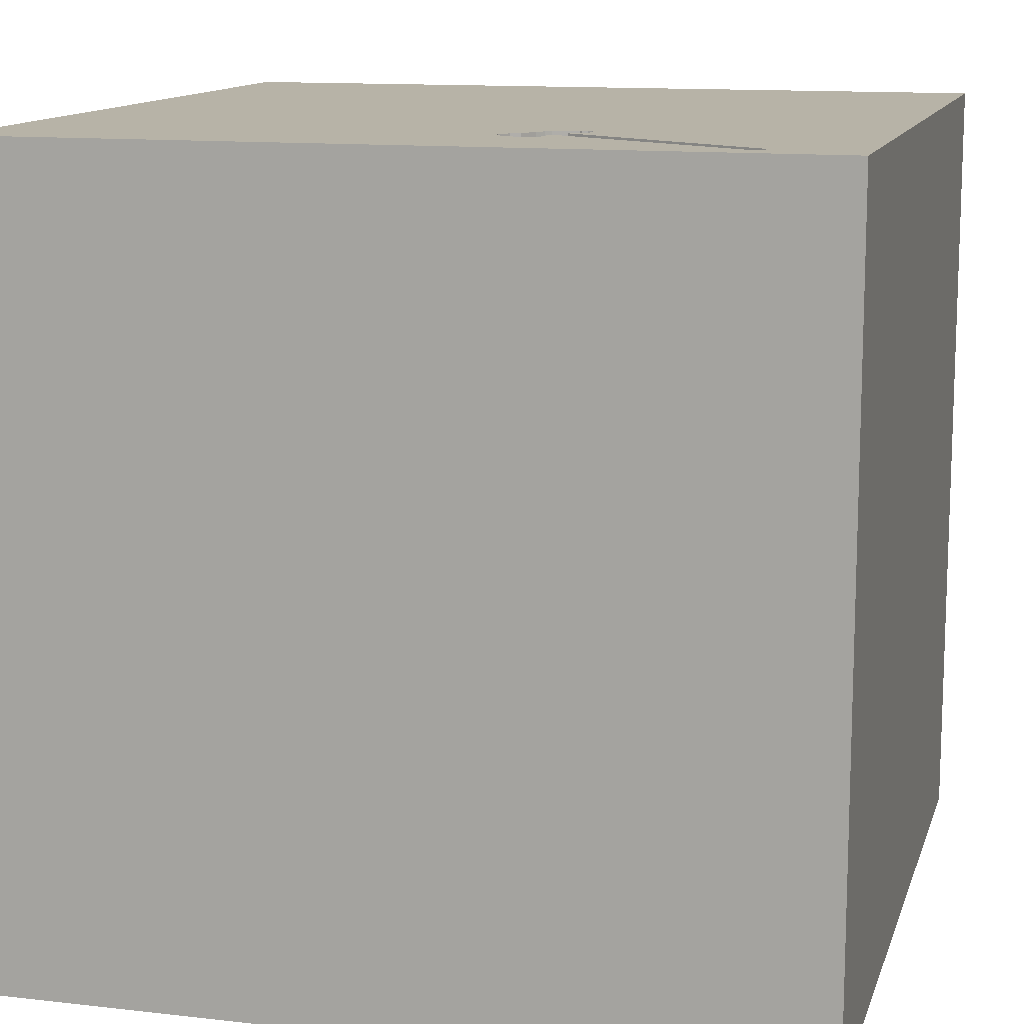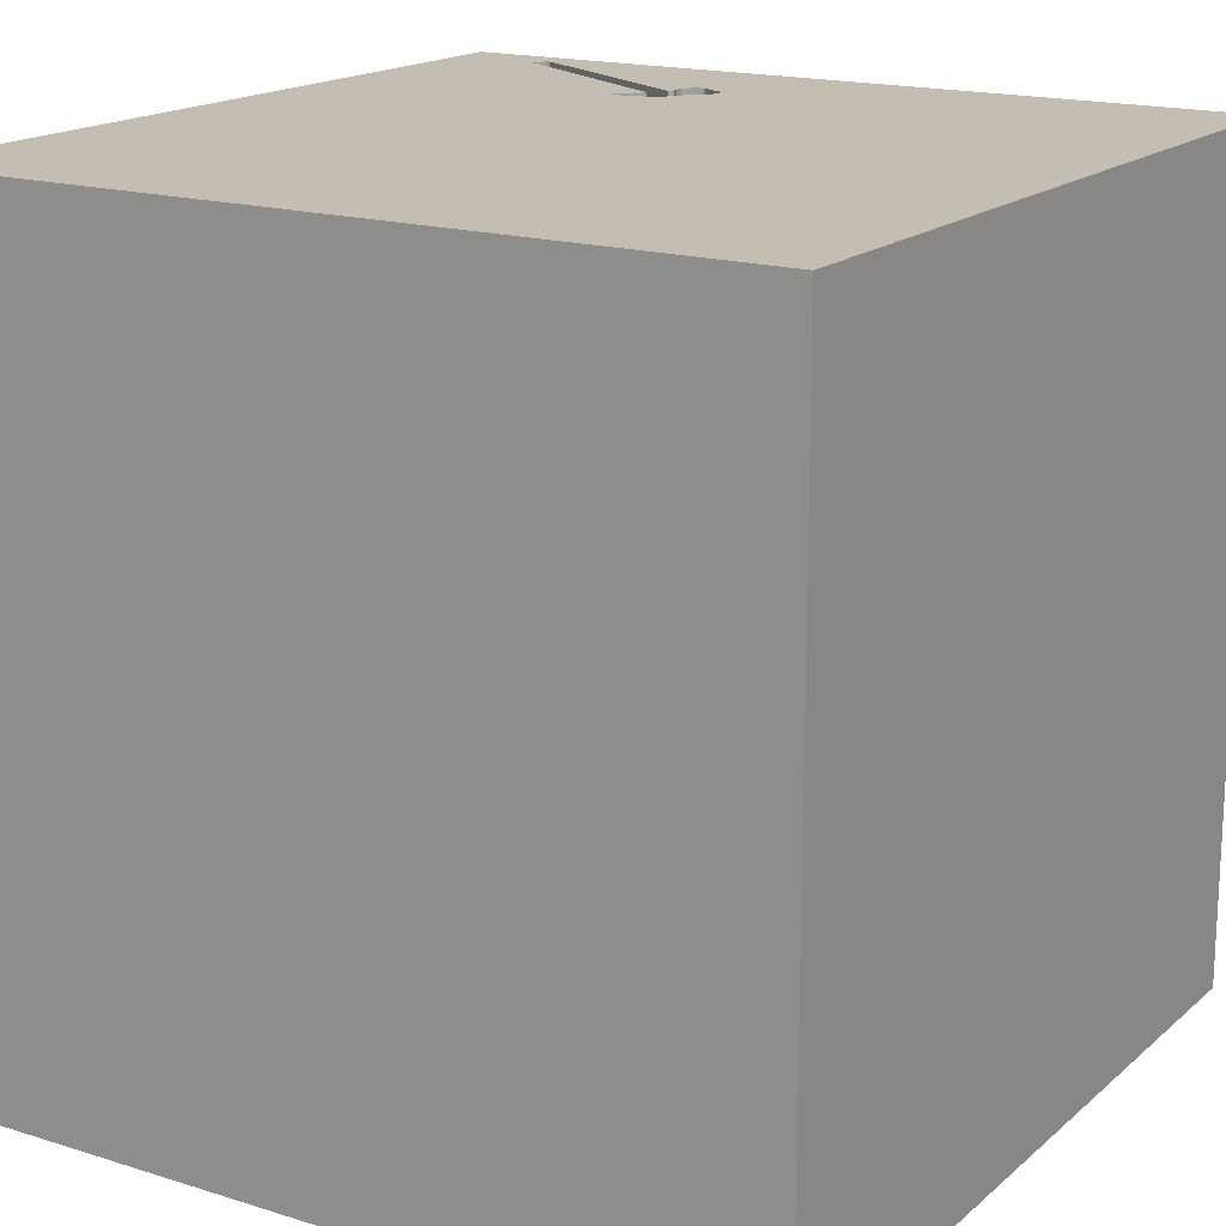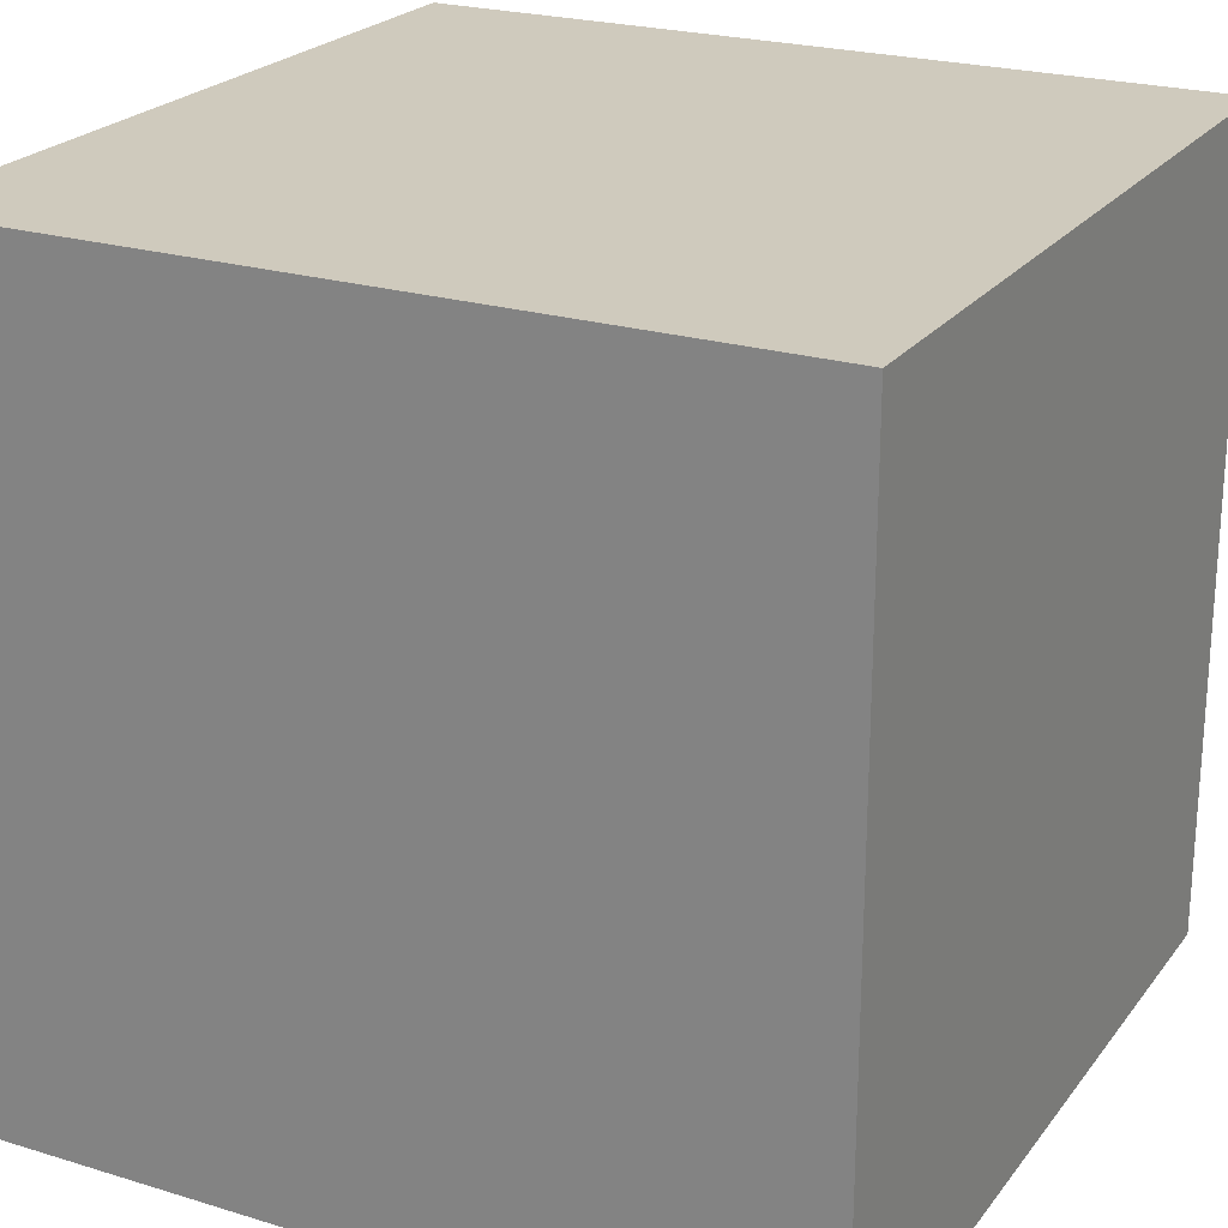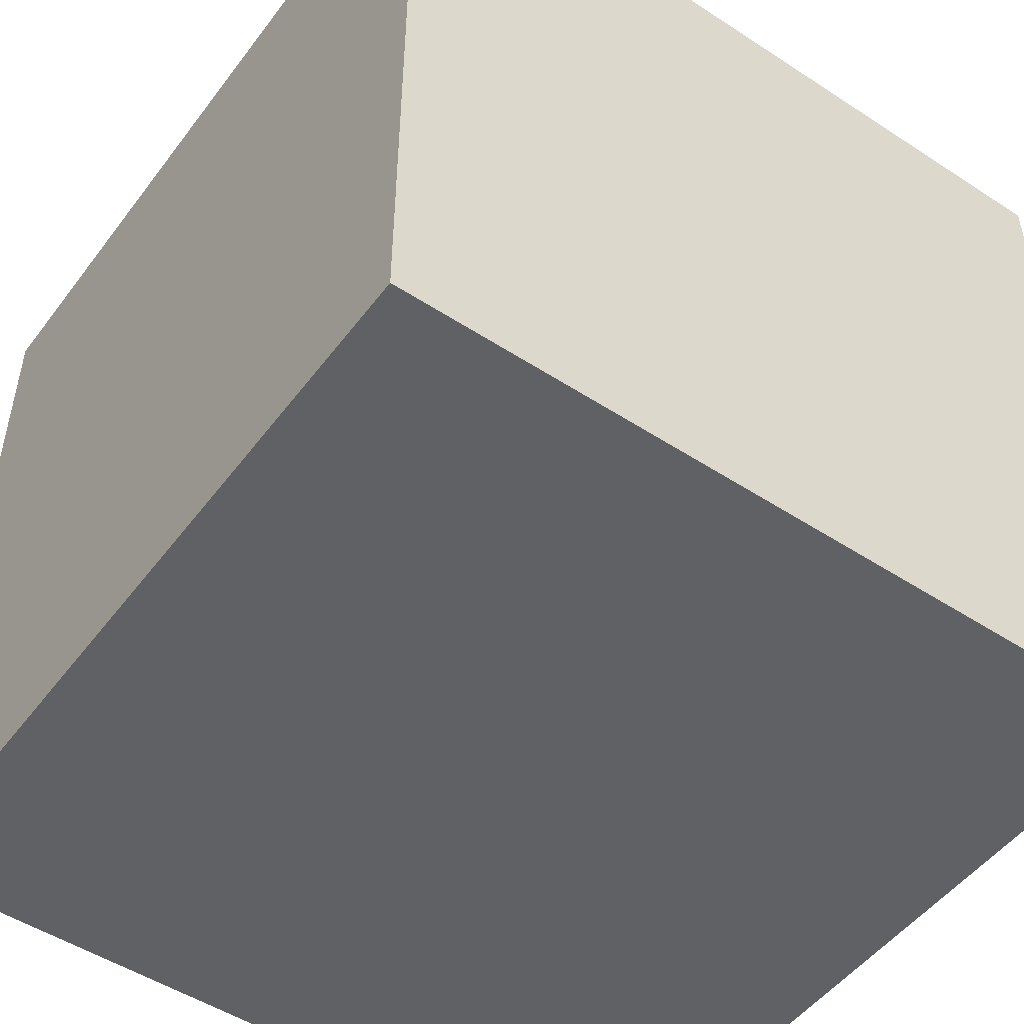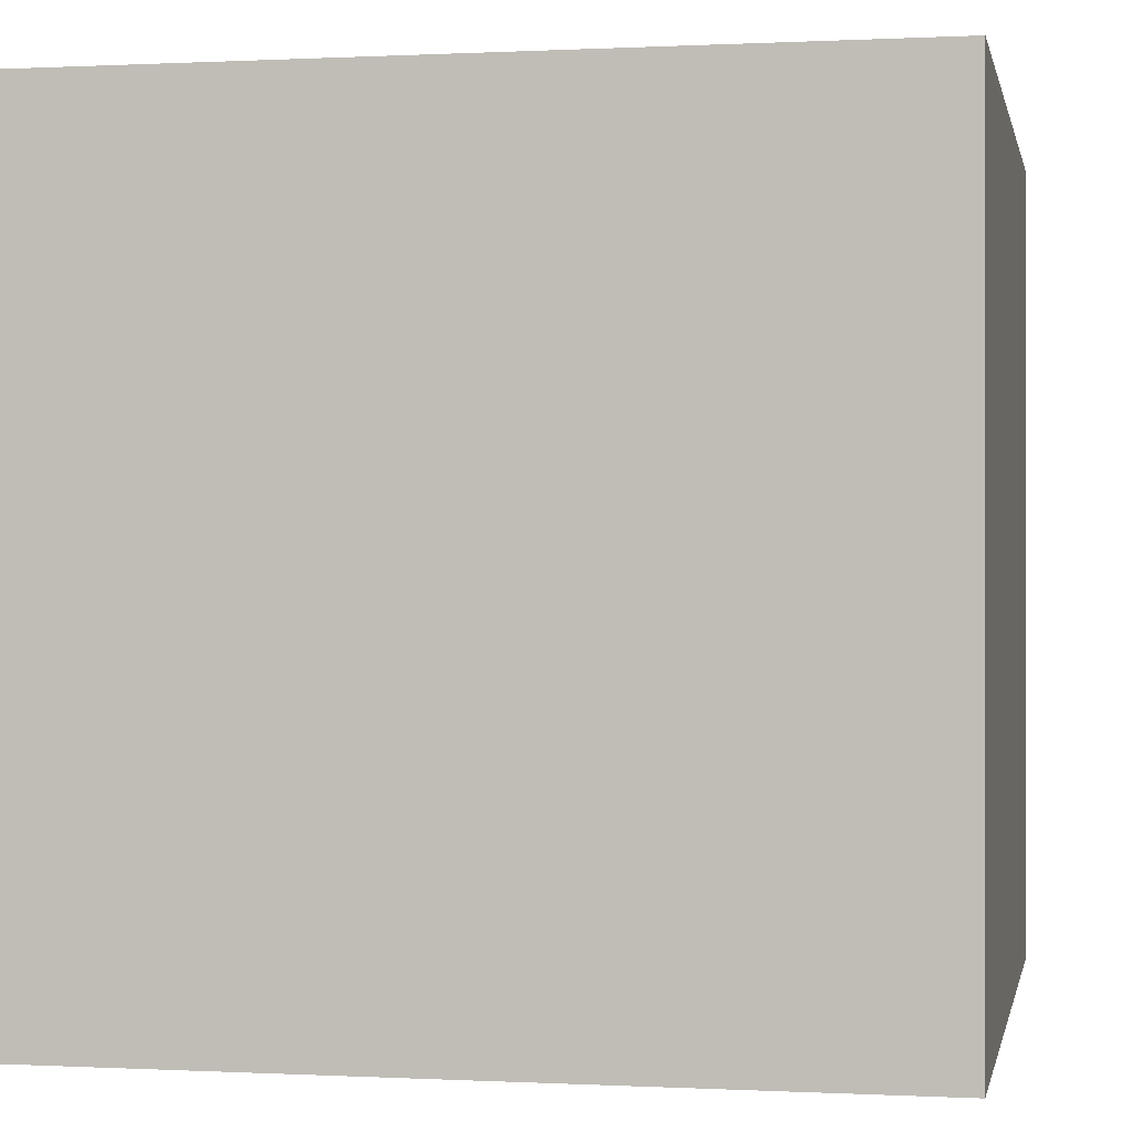
<metadata>
{"format":"obj","ext":"obj","renderer":"f3d","projection":"perspective","resolution":1024,"background":"white","views":[{"elev":12.6,"azim":-75.1,"up":"+Y"},{"elev":17.2,"azim":121.9,"up":"+Y"},{"elev":23.1,"azim":27.4,"up":"+Z"},{"elev":-50.3,"azim":-125.6,"up":"+Y"},{"elev":0.1,"azim":101.1,"up":"+Y"}]}
</metadata>
<code>
o hammer_82
v -0.9442 1.5 0.2807
v -0.9442 1.4 0.2807
v -0.8065 1.5 0.4753
v -0.9375 -0.07812 -1.5
v -0.8984 1.016 1.5
v -0.7812 -1.5 -0.1823
v -1.042 -1.5 -1.25
v -0.9896 -1.5 1.5
v -0.8594 1.5 -0.1693
v -0.8809 1.5 0.4635
v -0.8333 1.5 -1.5
v -0.6771 1.5 -1.237
v -0.9896 1.5 1.5
v -0.9896 1.5 0.9375
v -1.12 -1.12 -1.5
v -0.7943 -0.3125 1.5
v -0.8791 1.5 0.3176
v -1.088 1.5 0.3559
v -1.396 1.5 1.148
v -1.099 1.5 0.3297
v -1.099 1.4 0.3297
v -1.206 1.5 0.9375
v -1.048 1.5 0.2318
v 0.1823 -0.7812 1.5
v 0.5469 0.6641 -1.5
v 0.4427 0.1562 1.5
v 0.1432 1.185 -1.5
v 0.625 1.25 1.5
v 0.4167 -0.3906 -1.5
v 0.1562 -1.5 -0.8333
v 0.4427 -1.5 0.1562
v 0.1823 -1.5 1.198
v 0.3906 -1.5 0.625
v 0.1562 -1.5 -1.5
v 0.1562 -1.5 -1.25
v 0.4948 -1.5 -0.3646
v 0.1562 -1.5 1.5
v 0.651 0.7682 1.5
v 0.1693 1.5 0.2279
v 0.2083 1.5 1.042
v 0.4167 1.5 -1.5
v 0.5078 1.5 -1.094
v 0.1562 1.5 -0.4167
v 0.4167 1.5 1.5
v 0.4167 -1.198 -1.5
v 0.5729 -0.3646 1.5
v -0.8506 1.5 0.3389
v -0.8506 1.4 0.3389
v -1.358 1.5 1.17
v -1.34 1.5 1.165
v -1.34 1.4 1.165
v -0.1823 -1.146 1.5
v -0.2995 0.3971 -1.5
v 0 0.4687 1.5
v -0.1823 -0.1562 1.5
v 0.02604 1.094 1.5
v -0.1562 -1.5 0.1042
v -0.1562 -1.5 -0.4167
v -0.07812 1.5 -1.042
v -0.1562 1.5 -1.5
v -0.2083 1.5 1.5
v -0.2083 -0.4167 -1.5
v -1.009 1.5 0.3826
v -1.088 1.4 0.3559
v -0.9088 1.5 0.4325
v 1.146 0.3906 -1.5
v 1.12 0.4427 1.5
v 1.224 -0.1562 1.5
v 1.003 1.152 -1.5
v 1.5 1.5 1.5
v 1.198 -0.625 1.5
v 1.12 -1.5 -1.094
v 1.055 -1.5 0.3125
v 1.25 -1.5 -0
v 1.198 -1.5 1.042
v 1.068 -1.5 -0.4036
v 1.25 1.5 0.2083
v 1.068 1.5 1.113
v 0.9896 1.5 -1.5
v 0.9635 1.5 -0.3125
v 0.9896 1.5 1.5
v 1.224 -1.198 1.5
v 1.042 -0.4167 -1.5
v -0.8639 1.5 0.4782
v -0.8639 1.4 0.4782
v -0.9778 1.5 0.3933
v -0.9778 1.4 0.3933
v -0.8272 1.5 0.5295
v -0.8272 1.4 0.5295
v -1.006 1.5 0.2202
v -0.8524 1.5 0.5025
v -1.062 1.5 0.376
v -0.3776 -1.042 -1.5
v -0.4948 -0.7292 1.5
v -0.4687 0.4167 1.5
v -0.5469 1.146 -1.5
v -0.7292 -1.5 -0.625
v -0.5729 -1.5 0.5469
v -0.4427 -1.5 1.198
v -0.4687 -1.5 -1.5
v -0.4297 1.042 1.5
v -0.6771 1.5 0.4167
v -0.4948 1.5 -0.5208
v -0.4427 1.5 1.198
v -0.625 -1.25 1.5
v -1.5 -1.042 0.625
v -1.5 -0.8333 -1.5
v -1.5 -0.8333 -1.107
v -1.5 -0.8333 1.5
v -1.5 0.5729 0.3646
v -1.5 0.4167 -0.1562
v -1.5 0.5339 1.042
v -1.5 0.625 -0.625
v -1.5 0.1823 0.7812
v -1.5 0.4167 -1.5
v -1.5 0.6771 -1.263
v -1.5 0.4167 1.5
v -1.5 0.02604 -1.094
v -1.5 -0.1042 0.1562
v -1.5 -0.1823 1.146
v -1.5 0 -0.4687
v -1.5 -0.1562 -1.5
v -1.5 -0.1562 1.5
v -1.5 1.185 -1.12
v -1.5 1.211 0.625
v -1.5 1.25 -0.2083
v -1.5 1.029 1.302
v -1.5 0.9896 -1.5
v -1.5 0.9896 1.5
v -1.5 -0.5208 0.3906
v -1.5 -0.625 1.198
v -1.5 -0.4687 -0.4167
v -1.5 -1.5 -0.9896
v -1.5 -1.5 0.1562
v -1.5 -1.5 0.8333
v -1.5 -1.5 1.5
v -1.5 -1.5 -1.5
v -1.5 -1.5 -0.4167
v -1.5 1.5 -1.5
v -1.5 1.5 -0.9896
v -1.5 1.5 0.625
v -1.5 1.5 -0.2083
v -1.5 1.5 1.5
v -1.5 -1.211 -1.016
v -1.5 -1.198 0.1823
v -1.5 -1.146 1.198
v -1.5 -1.198 -0.3906
v -1.5 -0.4167 -1.042
v -1.5 0.8333 -0.1562
v -0.8115 1.5 0.4573
v -0.8115 1.4 0.4573
v -0.832 1.5 0.3596
v -0.832 1.4 0.3596
v -1.016 1.5 0.2196
v -1.016 1.4 0.2196
v -0.9088 1.4 0.4325
v -0.8408 1.5 0.5268
v -0.8408 1.4 0.5268
v -1.025 1.5 0.3869
v -1.025 1.4 0.3869
v 0.6315 -1.068 1.5
v 0.625 -1.5 -1.042
v 0.625 -1.5 1.198
v 0.8333 -1.5 -1.5
v 0.8333 -1.5 1.5
v -0.9136 1.5 0.298
v -0.8092 1.5 0.489
v -0.8065 1.4 0.4753
v 1.5 -1.5 -1.5
v 1.5 1.5 -1.5
v -0.8649 1.5 0.3282
v 1.5 -0.8333 -1.068
v 1.5 -1.081 0.638
v 1.5 -0.612 1.302
v 1.5 -0.8333 -1.5
v 1.5 -0.9896 1.5
v 1.5 0.4688 -1.042
v 1.5 0.5469 0.3906
v 1.5 0.3776 1.243
v 1.5 0.4167 -1.5
v 1.5 0.2344 -0.4427
v 1.5 0.2083 1.5
v 1.5 -0.2083 0.625
v 1.5 -0.1562 -1.5
v 1.5 -0.07812 -1.198
v 1.5 1.224 0.4297
v 1.5 1.198 1.12
v 1.5 1.159 -0.3646
v 1.5 0.9896 -1.5
v 1.5 1.198 -1.224
v 1.5 0.9896 1.5
v 1.5 -0.3906 -0
v 1.5 -0.4167 -0.7292
v 1.5 -1.5 -0.9896
v 1.5 -1.5 0.2083
v 1.5 -1.5 0.9896
v 1.5 -1.5 1.5
v 1.5 -1.5 -0.4167
v 1.5 1.5 -0.8333
v 1.5 1.5 0.4167
v 1.5 1.5 -0.1562
v 1.5 1.5 0.9896
v 1.5 -1.302 -0.7812
v 1.5 -1.081 -0.2865
v 1.5 -0.4167 1.5
v -1.198 -0.8073 1.5
v -1.263 0.6771 -1.5
v -1.276 -0.05208 1.5
v -1.198 1.224 -1.5
v -1.224 -1.5 -0.625
v -1.146 -1.5 0.1823
v -1.198 -1.5 1.146
v -1.25 -1.5 0.625
v -1.172 0.599 1.5
v -1.23 1.5 -0.7552
v -1.098 1.5 0.3199
v -1.4 1.5 1.136
v -1.302 1.5 0.6771
v -0.8842 1.5 0.4515
v -0.8842 1.4 0.4515
v -1.4 1.4 1.136
v -0.3646 -1.5 -1.029
v -0.4167 -1.5 1.5
v -0.4167 1.5 0.625
v -1.006 1.4 0.2202
v -0.8092 1.4 0.489
v -0.8072 1.5 0.4497
v -0.8072 1.4 0.4497
v -0.8809 1.4 0.4635
v -0.9948 1.5 0.3786
v -0.9948 1.4 0.3786
v 1.126 -0.9505 -1.5
v 1.087 1.5 -0.9375
v 0.8594 1.5 0.5729
v -1.048 1.5 0.3837
v -1.048 1.4 0.3837
v -1.124 1.5 0.7989
v -1.396 1.4 1.148
v -1.098 1.4 0.3199
v -1.292 1.5 1.084
v -1.146 1.5 0.8351
v -1.163 1.5 0.7202
v -1.358 1.4 1.17
v -0.8791 1.4 0.3176
v -1.048 1.4 0.2318
v -0.9563 1.5 0.2484
v -0.9563 1.4 0.2484
v -1.075 1.5 0.3684
v -1.075 1.4 0.3684
v -0.8965 1.5 0.442
v -0.9863 1.5 0.3859
v -0.9503 1.5 0.2645
f 109 146 136
f 146 135 136
f 135 212 136
f 212 8 136
f 136 206 109
f 109 131 146
f 146 106 135
f 8 105 136
f 135 213 212
f 212 99 8
f 223 105 8
f 99 223 8
f 123 131 109
f 106 134 135
f 105 206 136
f 206 123 109
f 123 120 131
f 106 145 134
f 134 213 135
f 223 52 105
f 105 94 206
f 206 208 123
f 131 106 146
f 134 211 213
f 213 98 212
f 37 52 223
f 16 208 206
f 98 99 212
f 99 37 223
f 52 94 105
f 94 16 206
f 131 130 106
f 145 147 134
f 211 98 213
f 117 120 123
f 120 130 131
f 147 138 134
f 99 32 37
f 208 117 123
f 117 112 120
f 106 130 145
f 138 211 134
f 37 161 52
f 138 210 211
f 165 161 37
f 120 114 130
f 98 32 99
f 32 165 37
f 52 24 94
f 208 214 117
f 129 112 117
f 112 114 120
f 147 133 138
f 211 6 98
f 98 33 32
f 32 163 165
f 161 24 52
f 214 129 117
f 129 127 112
f 147 144 133
f 133 210 138
f 210 6 211
f 94 55 16
f 114 119 130
f 130 147 145
f 24 55 94
f 16 214 208
f 130 132 147
f 6 57 98
f 57 33 98
f 16 95 214
f 210 97 6
f 163 75 165
f 147 108 144
f 33 163 32
f 165 82 161
f 143 127 129
f 119 132 130
f 132 108 147
f 144 137 133
f 133 7 210
f 197 82 165
f 55 95 16
f 95 5 214
f 214 143 129
f 127 125 112
f 112 110 114
f 114 110 119
f 137 7 133
f 75 197 165
f 161 46 24
f 24 46 55
f 6 58 57
f 57 31 33
f 46 26 55
f 5 143 214
f 110 111 119
f 119 121 132
f 132 148 108
f 97 58 6
f 33 75 163
f 82 71 161
f 55 54 95
f 95 101 5
f 125 110 112
f 71 46 161
f 26 54 55
f 144 107 137
f 7 97 210
f 197 176 82
f 5 13 143
f 50 49 143
f 143 49 19
f 143 125 127
f 111 121 119
f 121 148 132
f 108 107 144
f 15 137 107
f 97 222 58
f 31 73 33
f 33 73 75
f 75 196 197
f 54 101 95
f 50 143 13
f 217 218 143
f 143 19 217
f 14 240 50
f 143 141 125
f 110 149 111
f 7 222 97
f 58 31 57
f 174 176 197
f 218 141 143
f 14 22 240
f 222 30 58
f 58 36 31
f 173 197 196
f 173 174 197
f 176 71 82
f 101 13 5
f 242 218 217
f 22 14 241
f 111 113 121
f 121 118 148
f 71 68 46
f 46 68 26
f 26 38 54
f 54 56 101
f 104 50 13
f 65 237 241
f 65 241 14
f 125 149 110
f 148 107 108
f 93 137 15
f 137 100 7
f 14 50 104
f 65 14 10
f 125 126 149
f 4 15 107
f 4 93 15
f 93 100 137
f 100 222 7
f 30 36 58
f 73 196 75
f 176 205 71
f 101 61 13
f 86 218 242
f 224 102 14
f 157 10 14
f 14 102 88
f 88 157 14
f 149 113 111
f 113 118 121
f 62 93 4
f 222 35 30
f 31 76 73
f 73 195 196
f 183 174 173
f 174 205 176
f 205 68 71
f 38 56 54
f 104 13 61
f 224 14 104
f 230 63 218
f 86 251 230
f 218 86 230
f 216 141 218
f 227 150 3
f 102 152 227
f 167 88 102
f 102 227 3
f 3 167 102
f 10 157 91
f 10 91 84
f 148 122 107
f 36 76 31
f 76 74 73
f 173 196 195
f 68 67 26
f 26 67 38
f 20 216 218
f 235 92 248
f 18 20 218
f 248 18 218
f 218 63 159
f 235 248 218
f 218 159 235
f 39 102 224
f 17 171 47
f 47 152 102
f 102 17 47
f 250 65 10
f 10 219 250
f 141 126 125
f 118 122 148
f 4 107 122
f 30 162 36
f 56 61 101
f 252 1 9
f 9 216 23
f 246 252 9
f 9 23 154
f 90 246 9
f 9 154 90
f 102 9 166
f 166 17 102
f 141 142 126
f 113 116 118
f 53 62 4
f 100 35 222
f 162 76 36
f 74 195 73
f 179 205 174
f 205 182 68
f 40 104 61
f 40 224 104
f 9 1 166
f 216 142 141
f 39 9 102
f 126 113 149
f 100 34 35
f 204 173 195
f 192 183 173
f 179 182 205
f 38 28 56
f 39 224 40
f 93 34 100
f 35 162 30
f 192 173 204
f 116 122 118
f 162 72 76
f 183 179 174
f 182 67 68
f 28 61 56
f 215 142 216
f 103 9 39
f 126 124 113
f 113 124 116
f 116 115 122
f 207 4 122
f 76 195 74
f 178 183 192
f 28 44 61
f 9 215 216
f 43 103 39
f 207 122 115
f 29 62 53
f 29 93 62
f 45 34 93
f 76 198 195
f 181 178 192
f 178 179 183
f 40 61 44
f 25 29 53
f 29 45 93
f 34 162 35
f 204 195 198
f 193 192 204
f 181 192 193
f 67 70 38
f 80 43 39
f 103 215 9
f 142 124 126
f 53 4 207
f 34 164 162
f 203 204 198
f 70 28 38
f 59 103 43
f 42 43 80
f 142 140 124
f 116 128 115
f 45 164 34
f 182 191 67
f 28 81 44
f 78 40 44
f 234 39 40
f 215 140 142
f 233 42 80
f 42 59 43
f 207 115 128
f 66 29 25
f 232 45 29
f 232 164 45
f 76 194 198
f 172 193 204
f 179 191 182
f 191 70 67
f 78 44 81
f 234 40 78
f 80 39 234
f 12 215 103
f 27 25 53
f 66 83 29
f 83 232 29
f 164 72 162
f 72 194 76
f 203 198 194
f 172 204 203
f 188 181 177
f 188 178 181
f 187 191 179
f 59 12 103
f 124 128 116
f 53 207 209
f 27 53 96
f 185 181 193
f 190 188 177
f 188 186 178
f 178 187 179
f 70 81 28
f 209 207 128
f 96 53 209
f 177 181 185
f 186 187 178
f 77 80 234
f 69 25 27
f 169 164 232
f 140 139 124
f 124 139 128
f 69 66 25
f 164 169 72
f 169 194 72
f 70 191 187
f 215 139 140
f 209 128 139
f 169 203 194
f 185 193 172
f 78 81 70
f 77 234 78
f 41 59 42
f 60 12 59
f 11 215 12
f 79 42 233
f 11 96 209
f 60 27 96
f 79 69 27
f 172 203 169
f 199 188 190
f 201 186 188
f 202 187 186
f 202 70 187
f 200 77 78
f 201 80 77
f 199 233 80
f 79 41 42
f 41 60 59
f 60 11 12
f 11 139 215
f 170 79 233
f 11 209 139
f 60 96 11
f 41 27 60
f 79 27 41
f 170 69 79
f 189 66 69
f 184 83 66
f 175 232 83
f 175 169 232
f 175 172 169
f 184 185 172
f 180 177 185
f 189 190 177
f 170 199 190
f 199 201 188
f 201 200 186
f 200 202 186
f 202 78 70
f 200 78 202
f 201 77 200
f 199 80 201
f 170 233 199
f 170 189 69
f 189 180 66
f 180 184 66
f 184 175 83
f 184 172 175
f 180 185 184
f 189 177 180
f 170 190 189
f 156 153 48
f 220 153 156
f 48 244 156
f 152 47 48
f 48 153 152
f 153 220 228
f 250 219 220
f 220 156 250
f 171 17 244
f 244 48 171
f 87 156 244
f 47 171 48
f 153 228 152
f 151 228 220
f 65 250 156
f 219 10 220
f 17 166 244
f 51 156 87
f 87 244 2
f 227 152 228
f 228 151 227
f 85 151 220
f 156 51 237
f 156 237 65
f 229 220 10
f 2 244 166
f 166 1 2
f 221 51 87
f 87 2 231
f 150 227 151
f 151 85 168
f 220 229 85
f 241 237 51
f 240 22 241
f 51 50 240
f 51 240 241
f 10 84 229
f 1 252 2
f 221 243 51
f 221 87 242
f 242 217 221
f 251 86 87
f 87 231 251
f 2 245 231
f 3 150 151
f 151 168 3
f 85 226 168
f 85 229 84
f 49 50 51
f 51 243 49
f 252 246 247
f 247 2 252
f 243 221 238
f 87 86 242
f 217 19 221
f 230 251 231
f 2 247 245
f 239 231 245
f 158 226 85
f 168 226 3
f 84 91 85
f 246 90 247
f 243 238 49
f 238 221 19
f 231 160 63
f 63 230 231
f 245 247 225
f 239 249 231
f 239 245 216
f 226 158 89
f 158 85 91
f 91 157 158
f 167 3 226
f 225 247 90
f 19 49 238
f 159 63 160
f 231 236 160
f 245 225 155
f 249 239 64
f 249 236 231
f 23 216 245
f 216 20 239
f 226 89 167
f 89 158 88
f 157 88 158
f 90 154 225
f 160 236 159
f 245 155 23
f 155 225 154
f 18 248 249
f 249 64 18
f 64 239 21
f 92 235 236
f 236 249 92
f 21 239 20
f 88 167 89
f 235 159 236
f 154 23 155
f 248 92 249
f 20 18 64
f 64 21 20

</code>
